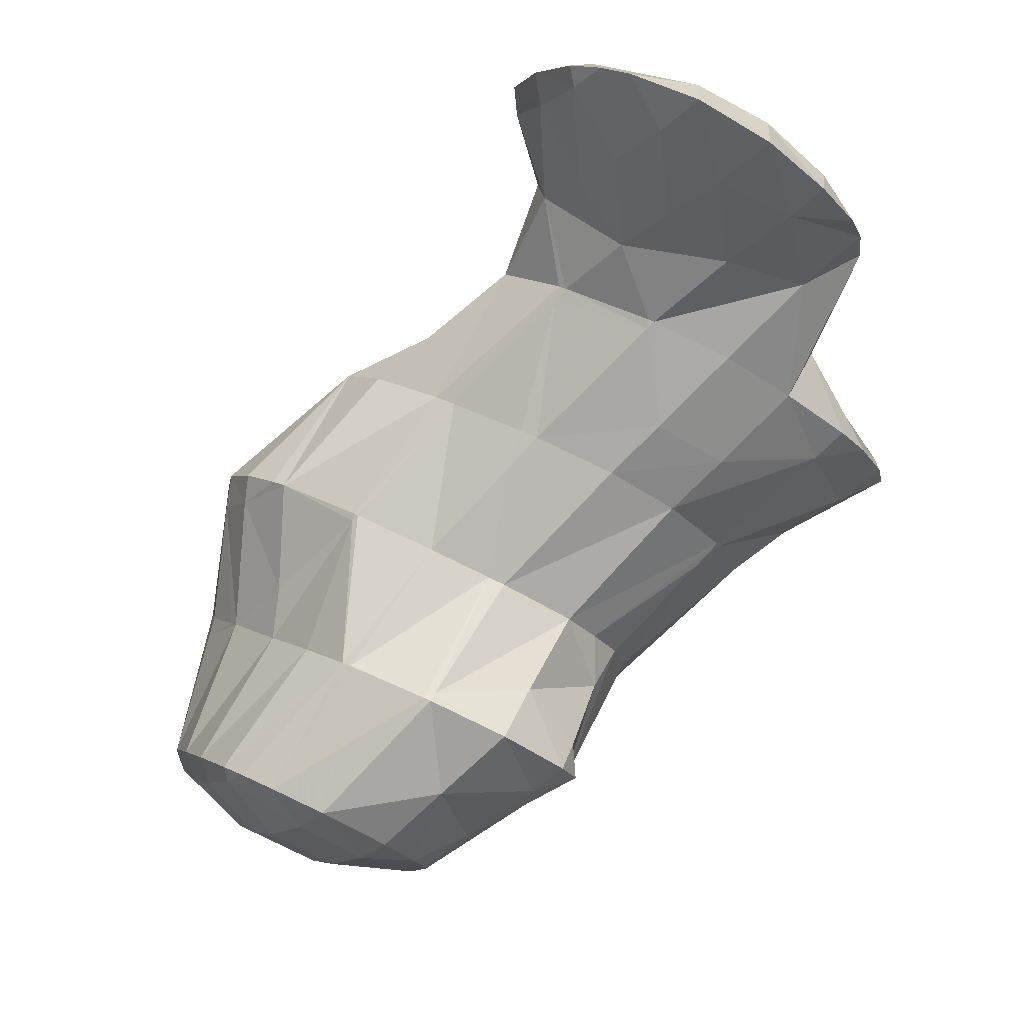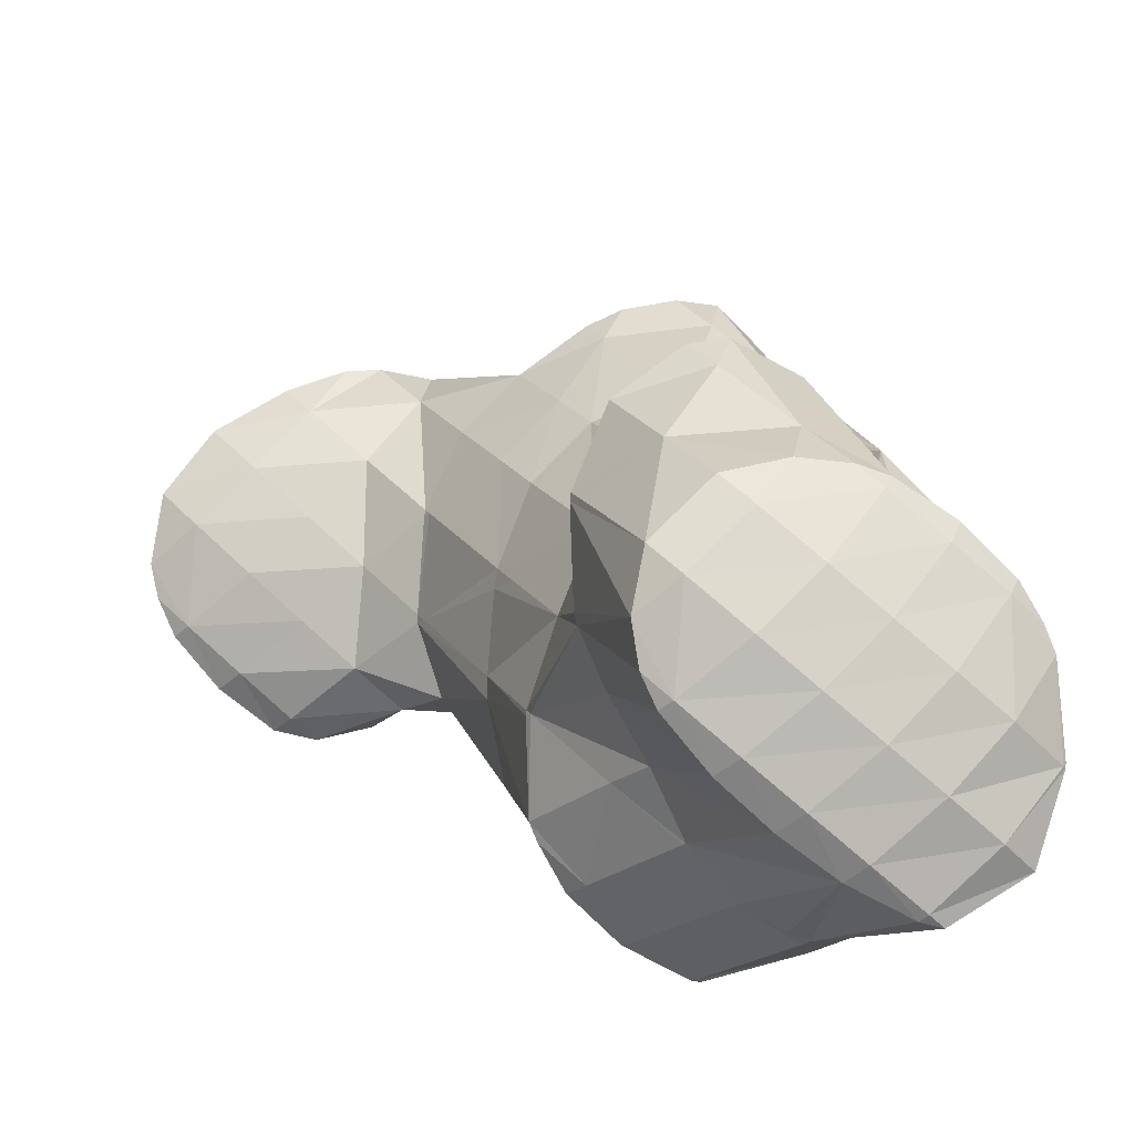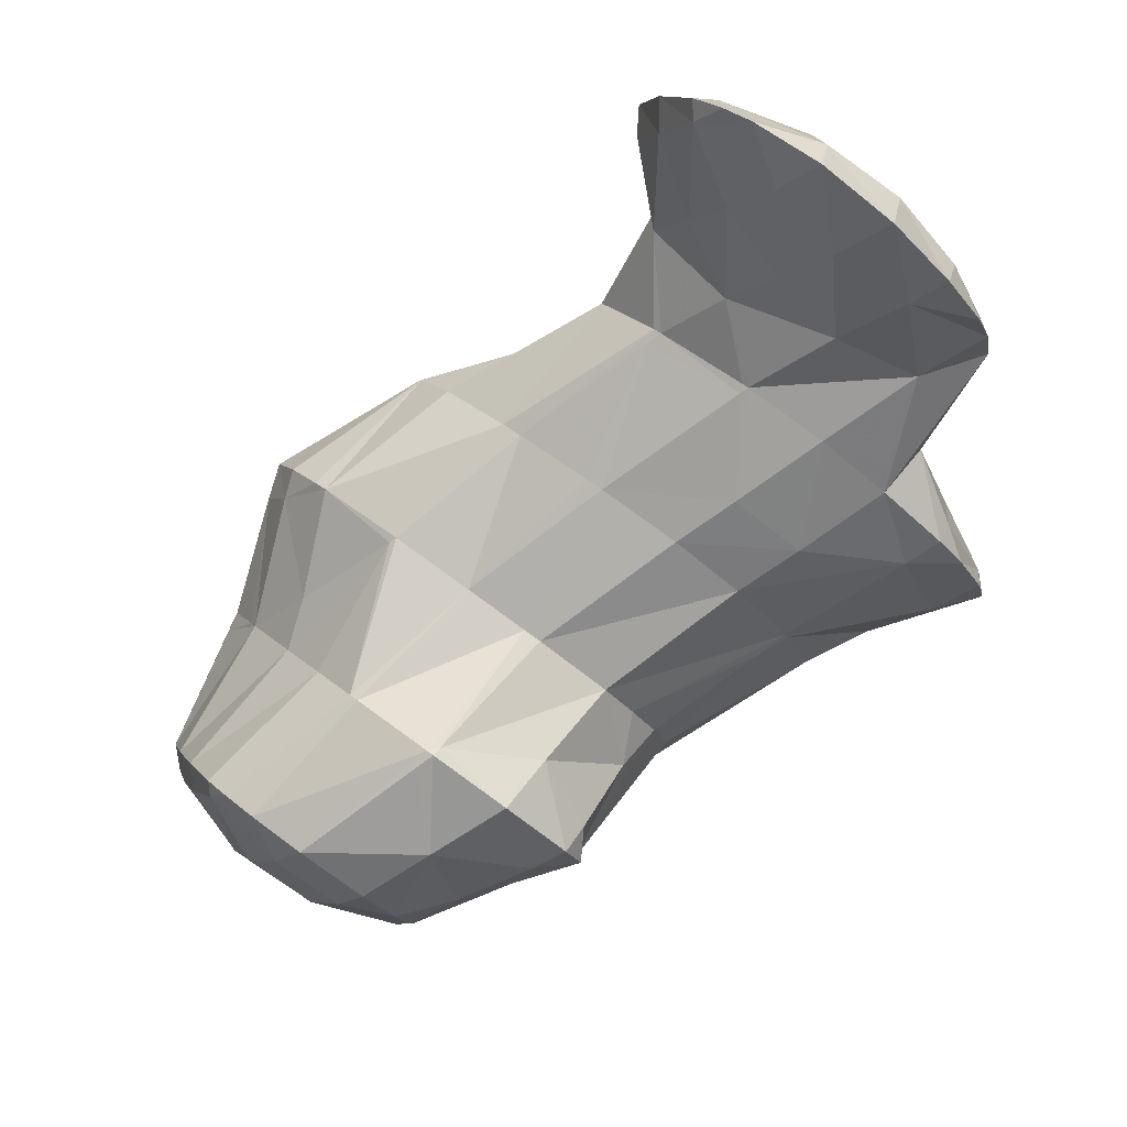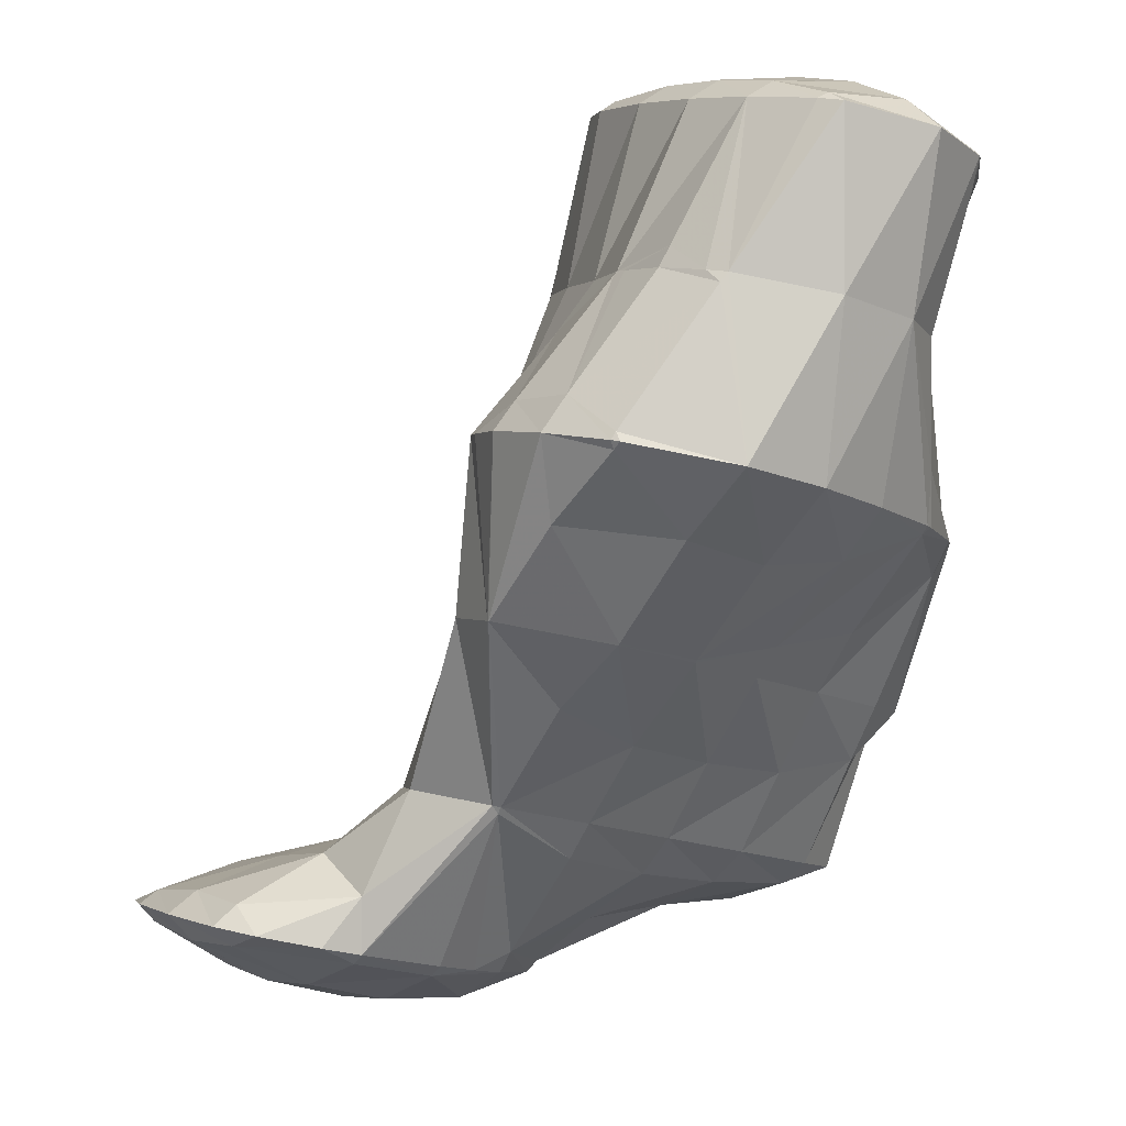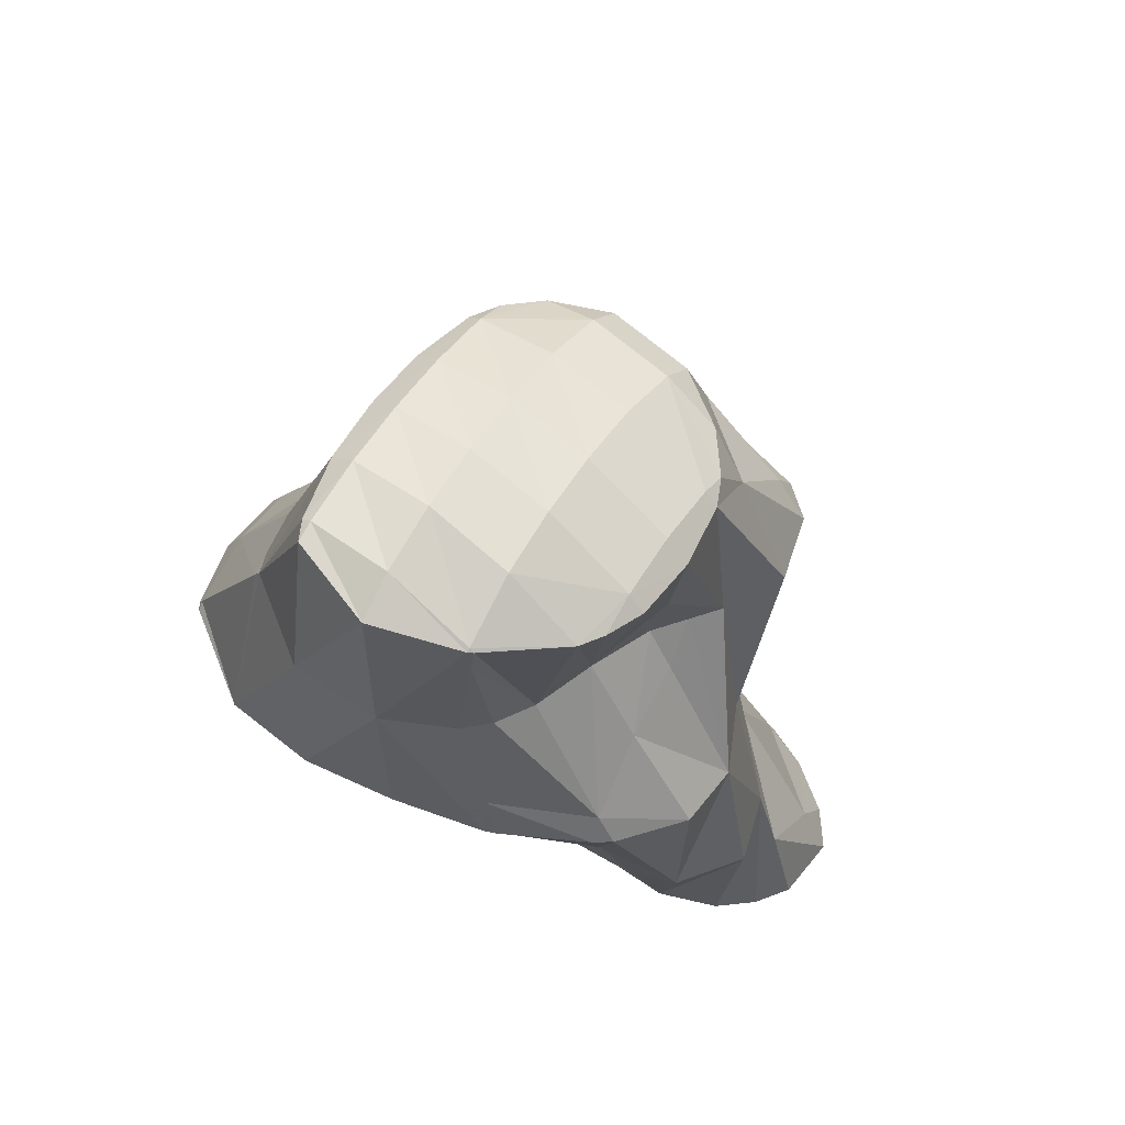
<metadata>
{"format":"obj","ext":"obj","renderer":"f3d","projection":"perspective","resolution":1024,"background":"white","views":[{"elev":65.2,"azim":24.0,"up":"+Y"},{"elev":77.1,"azim":-79.7,"up":"+Z"},{"elev":68.5,"azim":34.9,"up":"+Y"},{"elev":-10.1,"azim":-69.0,"up":"+Z"},{"elev":-45.7,"azim":-15.1,"up":"+Y"}]}
</metadata>
<code>
v 217.1 184.1 88.36
v 217.1 184.8 88.51
v 216.8 184.2 88.59
v 216.1 183 88.44
v 216.6 182.8 88.06
v 215.5 181.8 88.06
v 215.8 181.7 87.78
v 215.2 181.2 87.63
v 217 185.8 88.73
v 216.4 187.1 88.97
v 215.9 186.3 89.29
v 215.2 185 89.38
v 214.5 183.8 89.2
v 213.8 182.6 88.86
v 214.7 180.9 87.54
v 213.3 181.5 88.34
v 212.9 180.5 87.44
v 213 180.4 87.38
v 212.8 180.4 87.37
v 215 188 89.13
v 214.5 187.3 89.45
v 213.7 186 89.54
v 213 184.7 89.37
v 212.4 183.6 89.08
v 211.8 182.4 88.66
v 211.3 181.3 88.01
v 211 180.7 87.35
v 213.7 188 89.08
v 212.9 187.7 88.98
v 212.5 187.1 89.09
v 211.8 185.8 88.99
v 211.1 184.6 88.74
v 210.5 183.5 88.37
v 209.9 182.3 87.83
v 209.8 182 87.61
v 212.3 187.3 88.88
v 211.4 186.3 88.61
v 210.7 185.1 88.33
v 210.2 183.8 88.03
v 209.8 182.5 87.71
v 219.8 187.2 85.8
v 219.5 188 85.95
v 219 187.4 86.52
v 217.9 185.8 87.66
v 219.4 185.8 85.47
v 218.2 184.9 85.24
v 217.5 184.5 85.14
v 216.7 183.5 86.39
v 215.8 182.1 86.99
v 218.2 189.1 86.16
v 217.3 188 87.64
v 216.8 184.1 85.03
v 215.7 183.2 84.79
v 214.8 182.2 84.54
v 214 181.7 84.4
v 213 180.6 86.79
v 216.4 189.5 86.19
v 216.2 189.3 86.55
v 213.4 181.5 84.33
v 211.9 181.4 84.26
v 216.2 189.5 86.18
v 214.3 189.1 86.02
v 214.1 189 85.99
v 210.3 182.2 84.38
v 213 188.2 85.8
v 211.9 187.3 85.56
v 210.7 186.4 85.32
v 210.6 186.2 85.27
v 209.9 185.2 85.44
v 209.6 184.4 84.84
v 209.5 184 84.74
v 209.9 185.4 85.06
v 219.5 187.7 85.23
v 219.3 186.9 83.43
v 219.3 186.7 82.36
v 219.5 185.5 82.1
v 217.4 184.1 84.25
v 219.4 184 81.76
v 217 183 83.31
v 218.6 182.8 81.48
v 216.7 182.2 81.85
v 217.1 182.1 81.28
v 216.7 182 81.25
v 218.2 188.8 84.79
v 218.9 187.6 82.53
v 218.3 188.4 82.69
v 214.4 181.8 82.14
v 214.9 181.9 81.17
v 214.6 181.9 81.17
v 216.4 189.5 85.97
v 216.7 189.1 82.8
v 212.8 182.3 81.19
v 216.3 189.2 82.81
v 214.8 189.5 82.82
v 211.1 182.8 81.25
v 212.9 189.6 82.96
v 213 189.7 82.82
v 211.7 187.9 84.58
v 210.7 186.5 85.25
v 209.4 184.1 84.56
v 209.7 183.8 81.41
v 212.9 189.7 82.81
v 211 189.3 82.66
v 210.6 189.1 82.6
v 210 188.1 82.97
v 209.3 186.8 82.82
v 208.8 185.8 81.97
v 208.7 185.7 81.79
v 209.8 188.4 82.42
v 209.1 187.2 82.14
v 208.7 185.8 81.83
v 220.7 184.6 78.62
v 220.7 184.6 78.63
v 220.7 184.6 78.72
v 220.7 184.6 78.61
v 220.7 187.9 79.34
v 220.6 188 79.37
v 220.4 187.8 80
v 221.1 186 78.94
v 219.3 183.8 78.41
v 218.3 183.9 78.41
v 217.1 182.5 80.67
v 219.5 189.7 79.69
v 216.6 184.6 78.51
v 216 183.7 79.5
v 214.7 182.1 81.03
v 218 190.6 79.86
v 215 185.3 78.62
v 214.6 184.8 79.11
v 213.5 183.2 80.4
v 215.8 190.5 80.68
v 216.2 190.9 79.88
v 213.3 185.9 78.7
v 213.3 185.9 78.75
v 212.1 184.2 80.16
v 215.8 190.9 79.86
v 214 190.7 79.77
v 211.8 186.8 78.86
v 211.8 186.8 78.89
v 210.6 185.1 80.41
v 213.6 190.7 79.74
v 212 190 79.55
v 211 189 79.31
v 211 189 79.3
v 209.9 187.3 80.69
v 208.8 185.8 81.68
v 211 189 79.3
v 223.6 187.6 76.03
v 223.5 188.5 76.23
v 222.8 187.6 76.94
v 221.8 186.2 77.6
v 222.8 186.4 75.76
v 222 186 75.65
v 220.8 184.6 78.52
v 223 189.6 76.45
v 222.4 190.3 76.59
v 222.1 189.8 77.23
v 221.1 185.7 75.58
v 218.8 184.6 77.47
v 219.9 185.8 75.57
v 221.1 191.4 76.82
v 220.2 190.4 78.51
v 218.3 186.6 75.71
v 217.4 185.6 77.12
v 219.6 192.4 76.99
v 218.7 191.4 78.69
v 216.8 187.6 75.89
v 216 186.6 77.19
v 217.8 192.8 77.03
v 217.7 192.7 77.2
v 215.4 188.7 76.08
v 214.4 187.5 77.39
v 217.6 192.8 77.03
v 215.4 192.4 77.2
v 215.6 192.6 76.92
v 214.1 190 76.32
v 212.8 188.3 77.92
v 215.4 192.5 76.91
v 214 191.8 76.7
v 214 190.1 76.34
v 211 189 79.29
v 223.2 188 75.71
v 222.5 186.7 75.49
v 222.4 190.1 76.13
v 221.9 189 75.21
v 221.2 187.8 74.99
v 220.3 186.4 75.22
v 221.1 191.2 75.48
v 220.5 190.1 74.82
v 219.7 188.8 74.8
v 218.8 187.4 75.17
v 221.4 193.6 73.99
v 221.4 194.7 74.23
v 220.6 193.6 75.22
v 220.6 192.4 73.71
v 219.6 191.7 73.54
v 219.4 191.3 73.72
v 218.3 189.8 74.49
v 217.3 188.3 75.26
v 221.2 195.4 74.38
v 220.4 196.6 74.61
v 220 195.9 75.11
v 218.9 194.4 75.83
v 219.3 191.5 73.5
v 217.3 191.3 73.41
v 217.1 191 73.8
v 215.8 189.3 75.47
v 219.2 197.9 74.87
v 218.4 196.8 75.5
v 217.5 195.4 75.82
v 216.5 194 76.14
v 216.5 191.5 73.43
v 215.6 191.8 73.48
v 214.1 190.1 76.2
v 217.6 198.7 74.99
v 217 197.8 75.44
v 216.1 196.4 75.64
v 215.3 195.1 75.65
v 214.5 193.8 75.61
v 213.9 192.7 74.72
v 214.1 192.8 73.64
v 216 198.6 74.94
v 215.3 198.3 74.86
v 214.8 197.5 75.02
v 214 196.2 74.94
v 213.3 195 74.59
v 213.6 193.4 73.75
v 213.1 194.5 73.98
v 214.6 197.8 74.73
v 213.7 196.7 74.47
v 213.1 195.4 74.17
v 221 194 73.66
v 220.3 192.7 73.4
v 220.3 196.2 74.04
v 219.7 195 73.3
v 218.9 193.8 72.99
v 218.1 192.5 72.97
v 218.8 197.1 73.94
v 218.2 196 73.32
v 217.5 194.8 73
v 216.7 193.5 72.91
v 215.8 192.1 73.3
v 217.3 198 74.25
v 216.7 196.9 73.61
v 215.9 195.7 73.27
v 215.2 194.4 73.15
v 214.3 193 73.49
v 215 197.7 74.41
v 214.3 196.5 73.99
v 213.5 195.2 73.83
g foo
f 1 2 3
f 1 3 4
f 1 4 5
f 5 4 6
f 5 6 7
f 8 7 6
f 9 10 11
f 9 11 2
f 2 11 3
f 3 11 12
f 13 4 12
f 4 3 12
f 14 6 13
f 6 4 13
f 8 6 15
f 15 6 16
f 16 6 14
f 15 16 17
f 15 17 18
f 19 18 17
f 20 21 11
f 20 11 10
f 22 12 21
f 12 11 21
f 23 13 22
f 13 12 22
f 24 14 23
f 14 13 23
f 25 16 24
f 16 14 24
f 26 17 25
f 17 16 25
f 19 17 26
f 19 26 27
f 20 28 21
f 29 30 28
f 28 30 21
f 21 30 22
f 31 23 30
f 23 22 30
f 32 24 31
f 24 23 31
f 33 25 32
f 25 24 32
f 34 26 33
f 26 25 33
f 27 26 34
f 27 34 35
f 29 36 30
f 37 31 30
f 37 30 36
f 38 32 31
f 38 31 37
f 39 33 32
f 39 32 38
f 40 34 33
f 40 33 39
f 40 35 34
f 41 42 43
f 41 43 44
f 41 44 45
f 2 1 44
f 44 1 45
f 45 1 46
f 47 46 48
f 48 46 5
f 5 46 1
f 48 5 7
f 48 7 49
f 49 7 8
f 50 51 43
f 50 43 42
f 10 9 51
f 9 44 51
f 44 43 51
f 44 9 2
f 47 48 52
f 53 48 49
f 53 52 48
f 49 8 53
f 8 15 53
f 15 54 53
f 55 54 56
f 56 54 18
f 18 54 15
f 56 18 19
f 57 58 51
f 57 51 50
f 51 20 10
f 51 58 20
f 55 56 59
f 56 19 59
f 59 19 60
f 60 19 27
f 57 61 58
f 58 61 20
f 20 61 28
f 28 61 62
f 28 63 29
f 28 62 63
f 35 64 27
f 64 60 27
f 63 65 36
f 63 36 29
f 36 65 37
f 65 66 37
f 37 66 38
f 66 67 38
f 68 69 67
f 69 39 67
f 39 38 67
f 69 70 39
f 70 71 39
f 71 40 39
f 71 64 35
f 71 35 40
f 68 72 69
f 72 70 69
f 73 42 41
f 73 41 45
f 73 45 74
f 74 45 75
f 75 45 76
f 76 45 46
f 77 78 47
f 47 78 46
f 46 78 76
f 78 77 79
f 78 79 80
f 80 79 81
f 80 81 82
f 83 82 81
f 84 50 42
f 84 42 73
f 85 86 74
f 86 84 74
f 84 73 74
f 85 74 75
f 77 47 52
f 79 52 53
f 79 77 52
f 81 53 54
f 81 79 53
f 81 54 55
f 81 55 87
f 81 87 83
f 83 87 88
f 89 88 87
f 90 57 50
f 90 50 84
f 86 90 84
f 86 91 90
f 87 55 59
f 59 60 87
f 87 60 89
f 89 60 92
f 90 61 57
f 91 93 90
f 90 93 61
f 61 93 62
f 62 94 63
f 62 93 94
f 64 95 60
f 95 92 60
f 65 63 96
f 96 63 97
f 97 63 94
f 96 66 65
f 96 98 66
f 98 67 66
f 98 99 67
f 99 68 67
f 100 71 70
f 100 101 71
f 71 101 64
f 64 101 95
f 97 102 96
f 103 98 96
f 103 96 102
f 104 105 103
f 103 105 98
f 98 105 99
f 72 68 106
f 68 99 106
f 99 105 106
f 70 72 100
f 72 106 100
f 106 107 100
f 101 100 107
f 101 107 108
f 104 109 105
f 110 106 105
f 110 105 109
f 111 107 106
f 111 106 110
f 111 108 107
f 112 113 114
f 115 112 114
f 116 117 118
f 75 76 118
f 118 76 116
f 116 76 119
f 114 113 78
f 113 119 78
f 119 76 78
f 115 114 120
f 114 78 120
f 78 80 120
f 121 120 122
f 122 120 82
f 82 120 80
f 122 82 83
f 118 117 85
f 85 117 86
f 86 117 123
f 118 85 75
f 124 122 125
f 124 121 122
f 88 126 83
f 83 126 122
f 122 126 125
f 126 88 89
f 86 123 91
f 123 127 91
f 128 125 129
f 128 124 125
f 130 129 126
f 129 125 126
f 126 89 92
f 126 92 130
f 93 91 131
f 131 91 132
f 132 91 127
f 131 94 93
f 133 129 134
f 133 128 129
f 135 134 130
f 134 129 130
f 130 92 95
f 130 95 135
f 132 136 131
f 131 136 94
f 136 137 94
f 137 97 94
f 138 134 139
f 138 133 134
f 140 139 135
f 139 134 135
f 135 95 101
f 135 101 140
f 137 141 102
f 137 102 97
f 102 141 103
f 141 142 103
f 103 143 104
f 103 142 143
f 144 139 145
f 144 138 139
f 146 145 140
f 145 139 140
f 140 101 108
f 140 108 146
f 143 147 109
f 143 109 104
f 145 110 144
f 144 110 147
f 147 110 109
f 146 111 110
f 146 110 145
f 146 108 111
f 148 149 150
f 148 150 151
f 148 151 152
f 152 151 153
f 154 113 112
f 154 112 115
f 155 156 157
f 157 117 116
f 157 116 150
f 157 150 155
f 155 150 149
f 151 116 119
f 151 150 116
f 153 151 119
f 153 119 158
f 158 119 113
f 158 113 154
f 115 120 159
f 115 159 160
f 115 160 154
f 154 160 158
f 159 120 121
f 161 162 157
f 161 157 156
f 157 123 117
f 157 162 123
f 163 159 164
f 163 160 159
f 159 121 124
f 159 124 164
f 165 166 162
f 165 162 161
f 162 127 123
f 162 166 127
f 167 164 168
f 167 163 164
f 164 124 128
f 164 128 168
f 169 170 166
f 169 166 165
f 166 132 127
f 166 170 132
f 171 168 172
f 171 167 168
f 168 128 133
f 168 133 172
f 169 173 170
f 174 136 132
f 174 132 170
f 174 170 175
f 175 170 173
f 174 137 136
f 176 172 177
f 176 171 172
f 172 133 138
f 172 138 177
f 175 178 174
f 174 178 137
f 137 178 141
f 141 178 179
f 141 179 142
f 179 180 142
f 180 143 142
f 143 180 181
f 181 180 176
f 176 177 181
f 177 138 144
f 177 144 181
f 181 147 143
f 181 144 147
f 182 149 148
f 182 148 152
f 182 152 183
f 183 152 153
f 184 156 155
f 149 182 155
f 155 182 184
f 184 182 185
f 186 185 183
f 185 182 183
f 158 187 153
f 153 187 183
f 183 187 186
f 187 158 160
f 188 161 156
f 188 156 184
f 189 188 185
f 188 184 185
f 190 189 186
f 189 185 186
f 191 190 187
f 190 186 187
f 187 160 163
f 187 163 191
f 192 193 194
f 161 194 165
f 194 161 192
f 192 161 188
f 188 195 192
f 196 195 197
f 195 188 197
f 188 189 197
f 198 197 190
f 197 189 190
f 199 198 191
f 198 190 191
f 191 163 167
f 191 167 199
f 200 201 202
f 200 202 193
f 193 202 194
f 194 202 203
f 194 169 165
f 194 203 169
f 196 197 204
f 205 204 206
f 204 197 206
f 197 198 206
f 207 206 199
f 206 198 199
f 199 167 171
f 199 171 207
f 208 209 202
f 208 202 201
f 210 203 209
f 203 202 209
f 173 169 211
f 169 203 211
f 203 210 211
f 211 175 173
f 205 206 212
f 213 212 214
f 212 206 214
f 206 207 214
f 207 171 176
f 207 176 214
f 215 216 209
f 215 209 208
f 217 210 216
f 210 209 216
f 218 211 217
f 211 210 217
f 178 175 219
f 175 211 219
f 211 218 219
f 219 179 178
f 219 220 179
f 214 221 213
f 221 214 180
f 221 180 220
f 179 220 180
f 214 176 180
f 215 222 216
f 223 224 222
f 222 224 216
f 216 224 217
f 225 218 224
f 218 217 224
f 226 219 225
f 219 218 225
f 227 220 228
f 228 220 226
f 226 220 219
f 227 221 220
f 223 229 224
f 230 225 224
f 230 224 229
f 231 226 225
f 231 225 230
f 231 228 226
f 232 193 192
f 232 192 195
f 232 195 233
f 233 195 196
f 234 201 200
f 193 232 200
f 200 232 234
f 234 232 235
f 236 235 233
f 235 232 233
f 204 237 196
f 196 237 233
f 233 237 236
f 237 204 205
f 238 208 201
f 238 201 234
f 239 238 235
f 238 234 235
f 240 239 236
f 239 235 236
f 241 240 237
f 240 236 237
f 212 242 205
f 205 242 237
f 237 242 241
f 242 212 213
f 243 215 208
f 243 208 238
f 244 243 239
f 243 238 239
f 245 244 240
f 244 239 240
f 246 245 241
f 245 240 241
f 247 246 242
f 246 241 242
f 242 213 221
f 242 221 247
f 243 222 215
f 222 243 223
f 223 243 248
f 248 243 244
f 249 248 245
f 248 244 245
f 250 249 246
f 249 245 246
f 228 250 227
f 227 250 247
f 247 250 246
f 247 221 227
f 248 229 223
f 249 230 229
f 249 229 248
f 250 231 230
f 250 230 249
f 250 228 231
g

</code>
